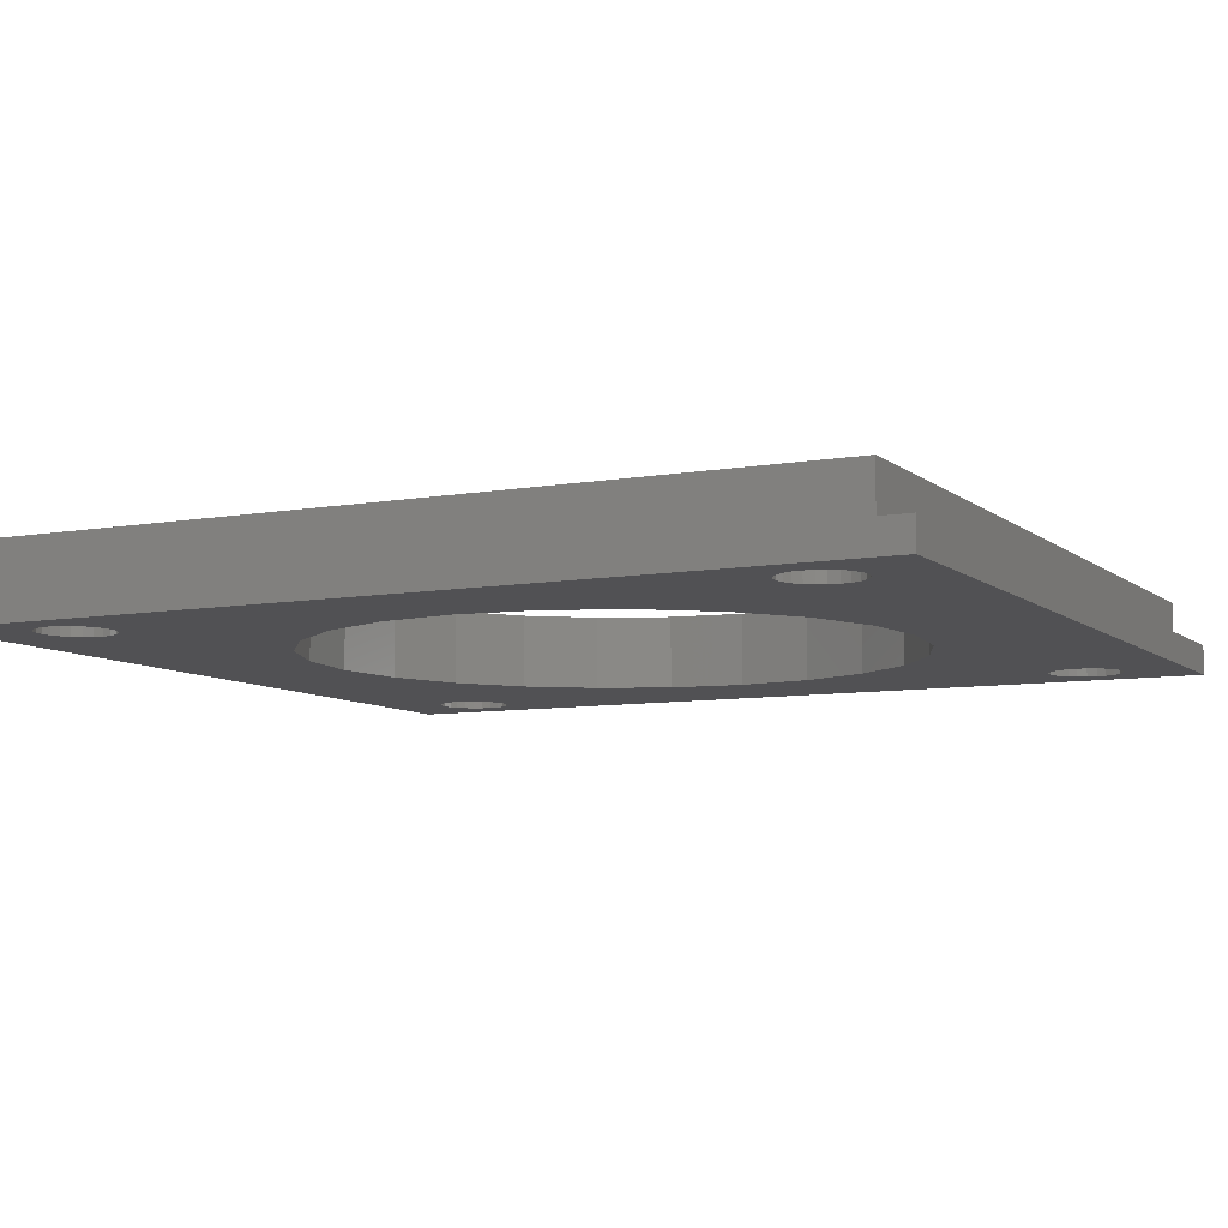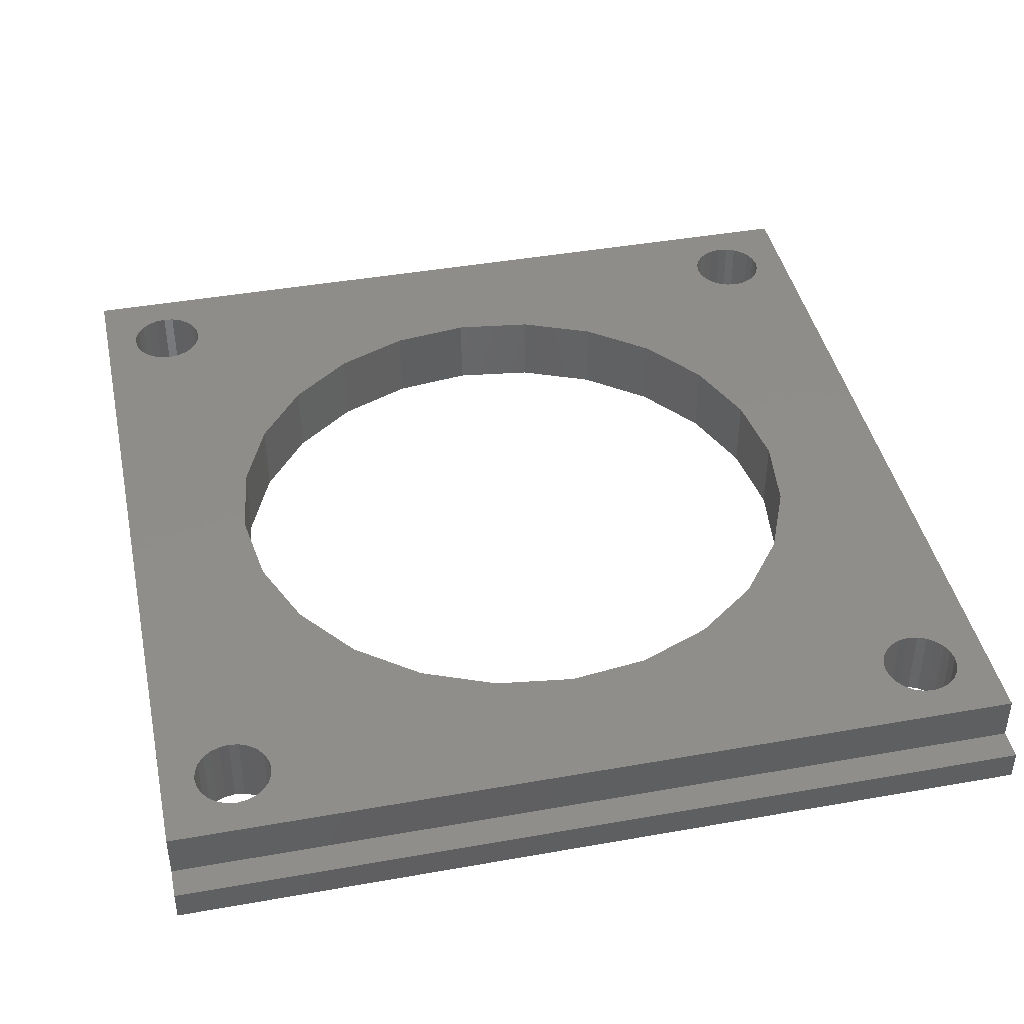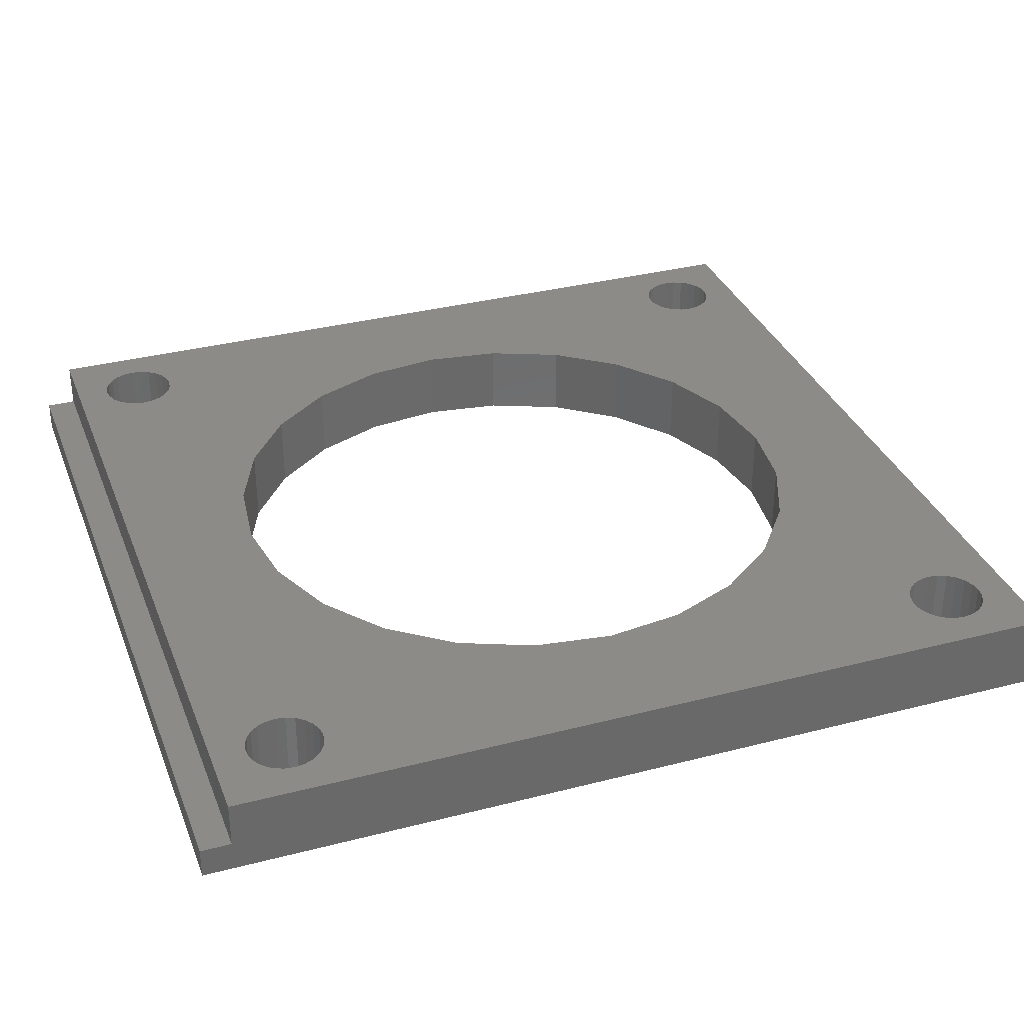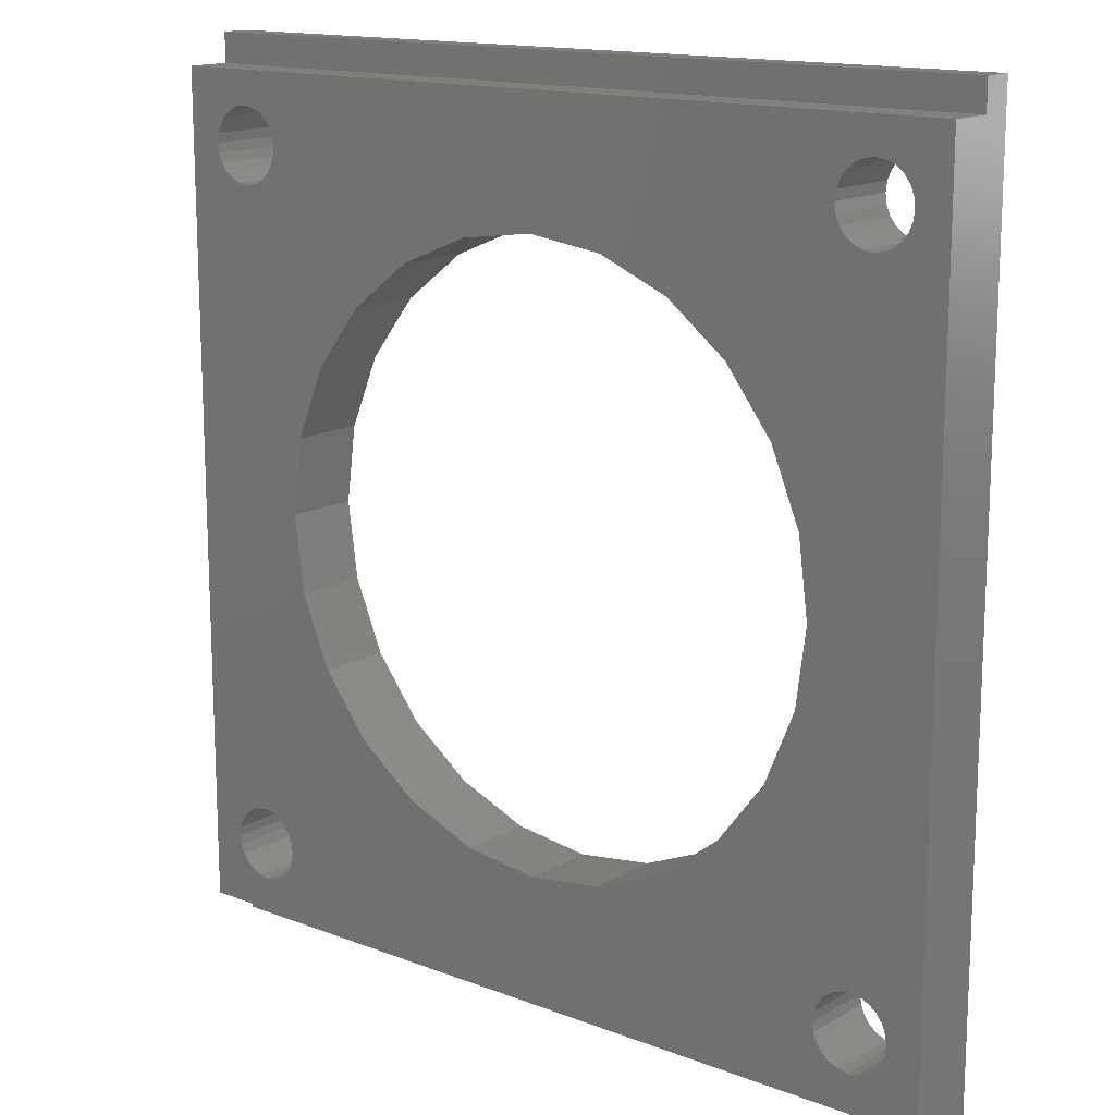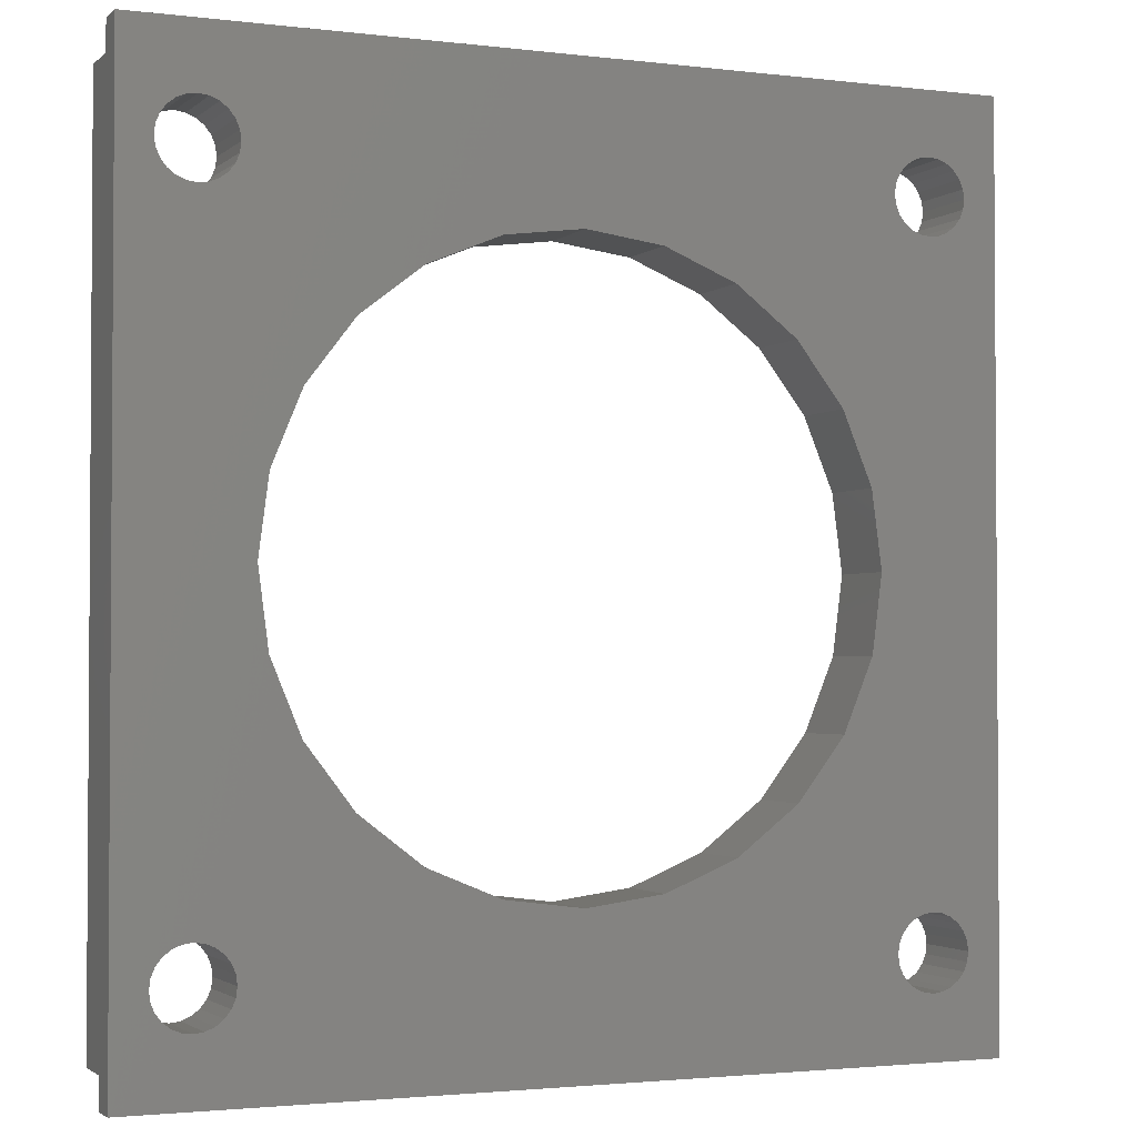
<metadata>
{"format":"stl","ext":"stl","renderer":"f3d","projection":"perspective","resolution":1024,"background":"white","views":[{"elev":-7.9,"azim":116.6,"up":"+Z"},{"elev":42.4,"azim":-12.0,"up":"+Z"},{"elev":33.6,"azim":70.5,"up":"+Z"},{"elev":14.8,"azim":39.5,"up":"+Y"},{"elev":-2.2,"azim":156.6,"up":"+Y"}]}
</metadata>
<code>
# stl→obj: 258 verts, 532 faces
v 853 476.2 5.012
v 852.4 475.9 0.01151
v 853 476.2 0.01151
v 852.4 475.9 5.012
v 872 469.5 0.01151
v 867.1 467.5 5.012
v 867.1 467.5 0.01151
v 872 469.5 5.012
v 900.6 471.2 5.012
v 901.3 471.3 0.01151
v 900.6 471.2 0.01151
v 901.3 471.3 5.012
v 900 471.3 0.01151
v 900 471.3 5.012
v 899.4 471.6 5.012
v 899.4 471.6 0.01151
v 851.9 425 5.012
v 852.4 424.6 0.01151
v 851.9 425 0.01151
v 852.4 424.6 5.012
v 857.9 455.4 0.01151
v 857.2 450.2 5.012
v 857.2 450.2 0.01151
v 857.9 455.4 5.012
v 900.6 476.2 0.01151
v 900 476.2 5.012
v 900 476.2 0.01151
v 900.6 476.2 5.012
v 898.1 473.7 0.01151
v 898.2 473.1 5.012
v 898.2 473.1 0.01151
v 898.1 473.7 5.012
v 882.3 469.5 5.012
v 877.1 470.2 0.01151
v 882.3 469.5 0.01151
v 877.1 470.2 5.012
v 848.9 422 5.012
v 851.1 426.7 5.012
v 848.9 478.5 5.012
v 851.2 426.1 5.012
v 851.5 425.5 5.012
v 853 424.3 5.012
v 853.6 424.2 5.012
v 905.4 422 5.012
v 851.1 473.7 5.012
v 854.3 424.3 5.012
v 854.9 424.6 5.012
v 855.4 425 5.012
v 855.8 425.5 5.012
v 856 426.1 5.012
v 856.1 426.7 5.012
v 872 431 5.012
v 867.1 433 5.012
v 863 436.1 5.012
v 859.8 440.3 5.012
v 857.9 445.1 5.012
v 856.1 473.7 5.012
v 877.1 430.3 5.012
v 882.3 431 5.012
v 899.4 424.6 5.012
v 887.1 433 5.012
v 898.9 425 5.012
v 898.5 425.5 5.012
v 891.2 436.1 5.012
v 898.2 426.1 5.012
v 894.4 440.3 5.012
v 898.1 426.7 5.012
v 896.4 445.1 5.012
v 897.1 450.2 5.012
v 900 424.3 5.012
v 900.6 424.2 5.012
v 901.3 424.3 5.012
v 901.9 424.6 5.012
v 902.4 425 5.012
v 902.8 425.5 5.012
v 903 426.1 5.012
v 903.1 426.7 5.012
v 903.1 473.7 5.012
v 853.6 476.2 5.012
v 905.4 478.5 5.012
v 851.9 475.5 5.012
v 851.5 475 5.012
v 851.2 474.4 5.012
v 854.3 476.2 5.012
v 854.9 475.9 5.012
v 855.4 475.5 5.012
v 855.8 475 5.012
v 856 474.4 5.012
v 863 464.3 5.012
v 859.8 460.2 5.012
v 899.4 475.9 5.012
v 887.1 467.5 5.012
v 898.9 475.5 5.012
v 898.5 475 5.012
v 891.2 464.3 5.012
v 898.2 474.4 5.012
v 894.4 460.2 5.012
v 896.4 455.4 5.012
v 901.3 476.2 5.012
v 901.9 475.9 5.012
v 902.4 475.5 5.012
v 902.8 475 5.012
v 903 474.4 5.012
v 905.4 438.2 5.012
v 898.2 427.4 5.012
v 898.5 428 5.012
v 898.5 472.5 5.012
v 898.9 428.5 5.012
v 898.9 472 5.012
v 899.4 428.9 5.012
v 900 429.2 5.012
v 900.6 429.2 5.012
v 901.3 429.2 5.012
v 901.9 428.9 5.012
v 901.9 471.6 5.012
v 902.4 428.5 5.012
v 902.4 472 5.012
v 902.8 472.5 5.012
v 902.8 428 5.012
v 903 427.4 5.012
v 903 473.1 5.012
v 851.2 473.1 5.012
v 851.2 427.4 5.012
v 851.5 472.5 5.012
v 851.5 428 5.012
v 851.9 428.5 5.012
v 851.9 472 5.012
v 852.4 428.9 5.012
v 852.4 471.6 5.012
v 853 429.2 5.012
v 853 471.3 5.012
v 853.6 429.2 5.012
v 853.6 471.2 5.012
v 854.3 429.2 5.012
v 854.3 471.3 5.012
v 854.9 428.9 5.012
v 854.9 471.6 5.012
v 855.4 428.5 5.012
v 855.4 472 5.012
v 855.8 428 5.012
v 855.8 472.5 5.012
v 856 427.4 5.012
v 856 473.1 5.012
v 854.3 476.2 0.01151
v 854.9 475.9 0.01151
v 898.5 472.5 0.01151
v 867.1 433 0.01151
v 872 431 0.01151
v 851.9 475.5 0.01151
v 851.5 475 0.01151
v 898.5 475 0.01151
v 898.2 474.4 0.01151
v 898.9 475.5 0.01151
v 899.4 475.9 0.01151
v 896.4 455.4 0.01151
v 894.4 460.2 0.01151
v 887.1 433 0.01151
v 891.2 436.1 0.01151
v 901.9 475.9 0.01151
v 901.3 476.2 0.01151
v 859.8 440.3 0.01151
v 863 436.1 0.01151
v 902.4 475.5 0.01151
v 863 464.3 0.01151
v 894.4 440.3 0.01151
v 896.4 445.1 0.01151
v 897.1 450.2 0.01151
v 855.8 428 0.01151
v 855.4 428.5 0.01151
v 898.9 472 0.01151
v 853.6 476.2 0.01151
v 891.2 464.3 0.01151
v 853.6 471.2 0.01151
v 853 471.3 0.01151
v 853.6 429.2 0.01151
v 853 429.2 0.01151
v 848.9 480.5 2.012
v 905.4 480.5 0.01151
v 848.9 480.5 0.01151
v 905.4 480.5 2.012
v 854.3 429.2 0.01151
v 852.4 428.9 0.01151
v 851.9 428.5 0.01151
v 877.1 430.3 0.01151
v 854.9 428.9 0.01151
v 905.4 478.5 2.012
v 848.9 478.5 2.012
v 857.9 445.1 0.01151
v 851.5 428 0.01151
v 900 424.3 0.01151
v 899.4 424.6 0.01151
v 900.6 424.2 0.01151
v 859.8 460.2 0.01151
v 901.3 424.3 0.01151
v 882.3 431 0.01151
v 901.9 424.6 0.01151
v 905.4 420 2.012
v 848.9 422 2.012
v 848.9 420 2.012
v 905.4 422 2.012
v 856.1 426.7 0.01151
v 856 427.4 0.01151
v 901.9 471.6 0.01151
v 855.8 472.5 0.01151
v 856 473.1 0.01151
v 902.4 472 0.01151
v 851.2 474.4 0.01151
v 851.1 473.7 0.01151
v 902.8 472.5 0.01151
v 848.9 420 0.01151
v 851.2 473.1 0.01151
v 905.4 438.2 0.01151
v 905.4 420 0.01151
v 851.5 472.5 0.01151
v 851.9 472 0.01151
v 852.4 471.6 0.01151
v 887.1 467.5 0.01151
v 902.4 425 0.01151
v 856.1 473.7 0.01151
v 856 474.4 0.01151
v 902.8 425.5 0.01151
v 854.3 471.3 0.01151
v 903 426.1 0.01151
v 854.9 471.6 0.01151
v 903.1 426.7 0.01151
v 855.4 472 0.01151
v 903 427.4 0.01151
v 902.8 428 0.01151
v 902.4 428.5 0.01151
v 901.9 428.9 0.01151
v 901.3 429.2 0.01151
v 855.8 475 0.01151
v 900.6 429.2 0.01151
v 855.4 475.5 0.01151
v 900 429.2 0.01151
v 899.4 428.9 0.01151
v 851.2 427.4 0.01151
v 851.1 426.7 0.01151
v 898.9 428.5 0.01151
v 898.5 428 0.01151
v 851.2 426.1 0.01151
v 898.2 427.4 0.01151
v 851.5 425.5 0.01151
v 898.1 426.7 0.01151
v 898.2 426.1 0.01151
v 853 424.3 0.01151
v 898.5 425.5 0.01151
v 898.9 425 0.01151
v 853.6 424.2 0.01151
v 854.3 424.3 0.01151
v 855.4 425 0.01151
v 854.9 424.6 0.01151
v 855.8 425.5 0.01151
v 856 426.1 0.01151
v 903 473.1 0.01151
v 903.1 473.7 0.01151
v 903 474.4 0.01151
v 902.8 475 0.01151
f 1 2 3
f 2 1 4
f 5 6 7
f 6 5 8
f 9 10 11
f 10 9 12
f 13 9 11
f 9 13 14
f 15 13 16
f 13 15 14
f 17 18 19
f 18 17 20
f 21 22 23
f 22 21 24
f 25 26 27
f 26 25 28
f 29 30 31
f 30 29 32
f 33 34 35
f 34 33 36
f 37 38 39
f 38 37 40
f 40 37 41
f 41 37 17
f 17 37 20
f 20 37 42
f 42 37 43
f 43 37 44
f 39 38 45
f 43 44 46
f 46 44 47
f 47 44 48
f 48 44 49
f 49 44 50
f 50 44 51
f 51 44 52
f 51 52 53
f 51 53 54
f 51 54 55
f 51 55 56
f 51 56 22
f 51 22 57
f 52 44 58
f 58 44 59
f 59 44 60
f 59 60 61
f 61 60 62
f 61 62 63
f 61 63 64
f 64 63 65
f 64 65 66
f 66 65 67
f 66 67 68
f 68 67 69
f 69 67 32
f 60 44 70
f 70 44 71
f 71 44 72
f 72 44 73
f 73 44 74
f 74 44 75
f 75 44 76
f 76 44 77
f 77 44 78
f 39 79 80
f 79 39 1
f 1 39 4
f 4 39 81
f 81 39 82
f 82 39 83
f 83 39 45
f 80 79 84
f 80 84 85
f 80 85 86
f 80 86 87
f 80 87 88
f 80 88 57
f 80 57 8
f 8 57 6
f 6 57 89
f 89 57 90
f 90 57 24
f 24 57 22
f 80 8 36
f 80 36 33
f 80 33 91
f 91 33 92
f 91 92 93
f 93 92 94
f 94 92 95
f 94 95 96
f 96 95 97
f 96 97 32
f 32 97 98
f 32 98 69
f 80 91 26
f 80 26 28
f 80 28 99
f 80 99 100
f 80 100 101
f 80 101 102
f 80 102 103
f 80 103 78
f 80 78 44
f 80 44 104
f 67 30 32
f 30 67 105
f 30 105 106
f 30 106 107
f 107 106 108
f 107 108 109
f 109 108 110
f 109 110 15
f 15 110 111
f 15 111 14
f 14 111 112
f 14 112 9
f 9 112 12
f 12 112 113
f 12 113 114
f 12 114 115
f 115 114 116
f 115 116 117
f 117 116 118
f 118 116 119
f 118 119 120
f 118 120 121
f 121 120 77
f 121 77 78
f 38 122 45
f 122 38 123
f 122 123 124
f 124 123 125
f 124 125 126
f 124 126 127
f 127 126 128
f 127 128 129
f 129 128 130
f 129 130 131
f 131 130 132
f 131 132 133
f 133 132 134
f 133 134 135
f 135 134 136
f 135 136 137
f 137 136 138
f 137 138 139
f 139 138 140
f 139 140 141
f 141 140 142
f 141 142 143
f 143 142 51
f 143 51 57
f 85 144 145
f 144 85 84
f 31 107 146
f 107 31 30
f 147 52 148
f 52 147 53
f 149 82 150
f 82 149 81
f 151 96 152
f 96 151 94
f 153 94 151
f 94 153 93
f 154 93 153
f 93 154 91
f 97 155 98
f 155 97 156
f 26 154 27
f 154 26 91
f 157 64 158
f 64 157 61
f 159 99 160
f 99 159 100
f 161 54 162
f 54 161 55
f 101 159 163
f 159 101 100
f 7 89 164
f 89 7 6
f 99 25 160
f 25 99 28
f 68 165 66
f 165 68 166
f 98 167 69
f 167 98 155
f 138 168 140
f 168 138 169
f 152 32 29
f 32 152 96
f 170 15 16
f 15 170 109
f 146 109 170
f 109 146 107
f 84 171 144
f 171 84 79
f 95 156 97
f 156 95 172
f 131 173 174
f 173 131 133
f 175 130 176
f 130 175 132
f 177 178 179
f 178 177 180
f 134 175 181
f 175 134 132
f 182 126 183
f 126 182 128
f 130 182 176
f 182 130 128
f 52 184 148
f 184 52 58
f 138 185 169
f 185 138 136
f 185 134 181
f 134 185 136
f 39 186 187
f 186 39 80
f 188 55 161
f 55 188 56
f 183 125 189
f 125 183 126
f 60 190 191
f 190 60 70
f 70 192 190
f 192 70 71
f 164 90 193
f 90 164 89
f 192 72 194
f 72 192 71
f 59 157 195
f 157 59 61
f 171 1 3
f 1 171 79
f 194 73 196
f 73 194 72
f 197 198 199
f 198 197 200
f 142 201 51
f 201 142 202
f 54 147 162
f 147 54 53
f 66 158 64
f 158 66 165
f 140 202 142
f 202 140 168
f 10 115 203
f 115 10 12
f 36 5 34
f 5 36 8
f 143 204 141
f 204 143 205
f 115 206 203
f 206 115 117
f 207 45 208
f 45 207 83
f 118 206 117
f 206 118 209
f 39 198 37
f 198 210 199
f 210 198 179
f 179 198 187
f 187 198 39
f 179 187 177
f 208 122 211
f 122 208 45
f 178 104 212
f 104 178 186
f 186 178 180
f 80 104 186
f 212 197 213
f 197 212 200
f 200 212 44
f 44 212 104
f 214 127 215
f 127 214 124
f 215 129 216
f 129 215 127
f 216 131 174
f 131 216 129
f 44 198 200
f 198 44 37
f 211 124 214
f 124 211 122
f 2 81 149
f 81 2 4
f 95 217 172
f 217 95 92
f 73 218 196
f 218 73 74
f 88 219 57
f 219 88 220
f 75 218 74
f 218 75 221
f 173 135 222
f 135 173 133
f 184 59 195
f 59 184 58
f 76 221 75
f 221 76 223
f 135 224 222
f 224 135 137
f 77 223 76
f 223 77 225
f 137 226 224
f 226 137 139
f 23 56 188
f 56 23 22
f 197 210 213
f 210 197 199
f 120 225 77
f 225 120 227
f 119 227 120
f 227 119 228
f 150 83 207
f 83 150 82
f 116 228 119
f 228 116 229
f 57 205 143
f 205 57 219
f 116 230 229
f 230 116 114
f 230 113 231
f 113 230 114
f 87 220 88
f 220 87 232
f 113 233 231
f 233 113 112
f 86 232 87
f 232 86 234
f 233 111 235
f 111 233 112
f 86 145 234
f 145 86 85
f 111 236 235
f 236 111 110
f 189 123 237
f 123 189 125
f 237 38 238
f 38 237 123
f 236 108 239
f 108 236 110
f 141 226 139
f 226 141 204
f 239 106 240
f 106 239 108
f 238 40 241
f 40 238 38
f 240 105 242
f 105 240 106
f 241 41 243
f 41 241 40
f 243 17 19
f 17 243 41
f 242 67 244
f 67 242 105
f 217 33 35
f 33 217 92
f 244 65 245
f 65 244 67
f 20 246 18
f 246 20 42
f 245 63 247
f 63 245 65
f 247 62 248
f 62 247 63
f 249 46 250
f 46 249 43
f 62 191 248
f 191 62 60
f 47 251 252
f 251 47 48
f 50 253 49
f 253 50 254
f 121 209 118
f 209 121 255
f 193 24 21
f 24 193 90
f 250 47 252
f 47 250 46
f 78 255 121
f 255 78 256
f 49 251 48
f 251 49 253
f 103 256 78
f 256 103 257
f 102 257 103
f 257 102 258
f 51 254 50
f 254 51 201
f 42 249 246
f 249 42 43
f 101 258 102
f 258 101 163
f 69 166 68
f 166 69 167
f 186 177 187
f 177 186 180
f 179 208 210
f 208 179 207
f 207 179 150
f 150 179 149
f 149 179 2
f 2 179 3
f 3 179 171
f 171 179 178
f 171 178 144
f 144 178 145
f 145 178 234
f 234 178 232
f 232 178 220
f 220 178 219
f 219 178 5
f 219 5 7
f 219 7 164
f 219 164 193
f 219 193 21
f 219 21 23
f 219 23 201
f 5 178 34
f 34 178 35
f 35 178 217
f 217 178 154
f 217 154 153
f 217 153 151
f 217 151 172
f 172 151 152
f 172 152 156
f 156 152 29
f 156 29 155
f 155 29 167
f 154 178 27
f 27 178 25
f 25 178 160
f 160 178 159
f 159 178 163
f 163 178 258
f 258 178 257
f 257 178 256
f 256 178 225
f 210 249 213
f 249 210 246
f 246 210 18
f 18 210 19
f 19 210 243
f 243 210 241
f 241 210 238
f 238 210 208
f 213 249 250
f 213 250 252
f 213 252 251
f 213 251 253
f 213 253 254
f 213 254 201
f 213 201 148
f 148 201 147
f 147 201 162
f 162 201 161
f 161 201 188
f 188 201 23
f 213 148 184
f 213 184 195
f 213 195 157
f 213 157 191
f 191 157 248
f 248 157 247
f 247 157 158
f 247 158 245
f 245 158 165
f 245 165 244
f 244 165 166
f 244 166 167
f 244 167 29
f 213 191 190
f 213 190 192
f 213 192 194
f 213 194 196
f 213 196 218
f 213 218 221
f 213 221 223
f 213 223 225
f 213 225 178
f 213 178 212
f 31 244 29
f 244 31 242
f 242 31 146
f 242 146 240
f 240 146 170
f 240 170 239
f 239 170 16
f 239 16 236
f 236 16 13
f 236 13 235
f 235 13 11
f 235 11 233
f 233 11 10
f 233 10 231
f 231 10 203
f 231 203 230
f 230 203 206
f 230 206 229
f 229 206 209
f 229 209 228
f 228 209 255
f 228 255 227
f 227 255 256
f 227 256 225
f 211 238 208
f 238 211 237
f 237 211 214
f 237 214 189
f 189 214 215
f 189 215 183
f 183 215 216
f 183 216 182
f 182 216 174
f 182 174 176
f 176 174 173
f 176 173 175
f 175 173 222
f 175 222 181
f 181 222 224
f 181 224 185
f 185 224 226
f 185 226 169
f 169 226 204
f 169 204 168
f 168 204 205
f 168 205 202
f 202 205 219
f 202 219 201

</code>
